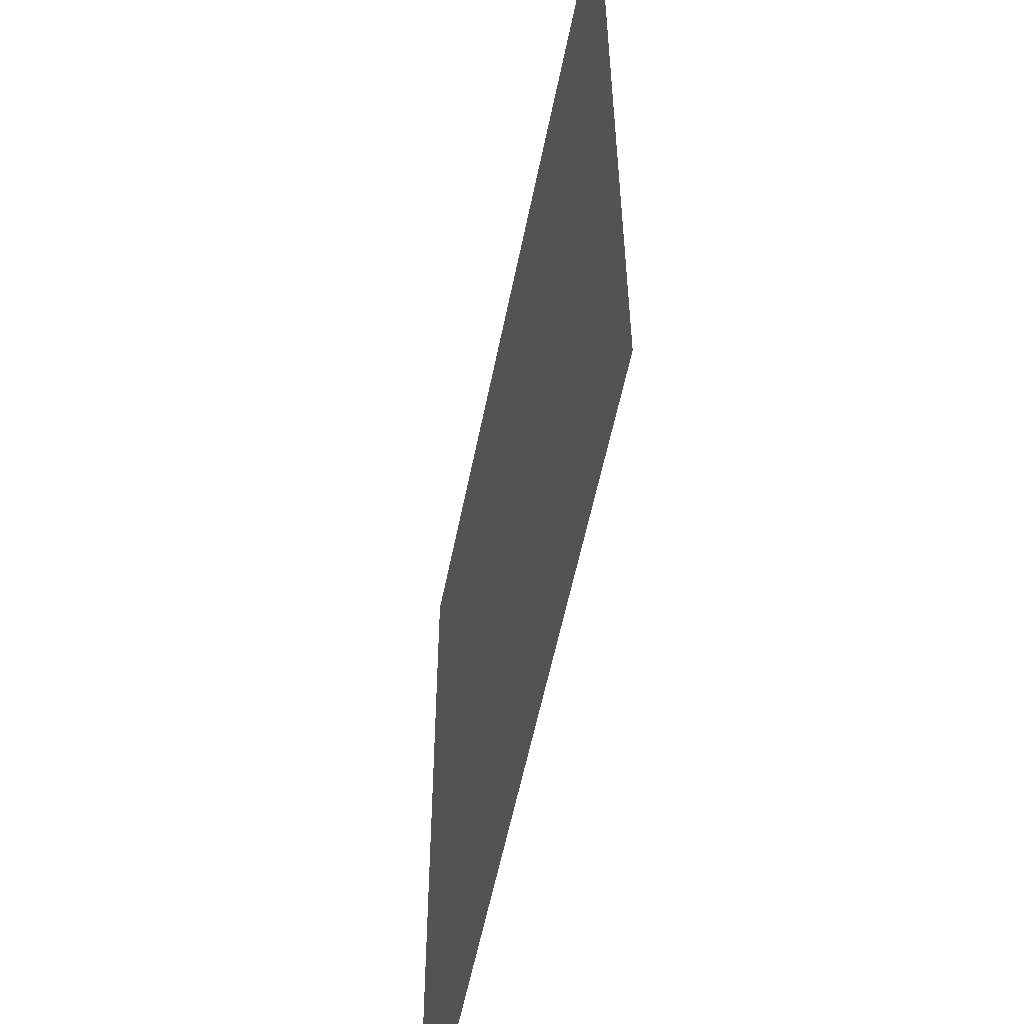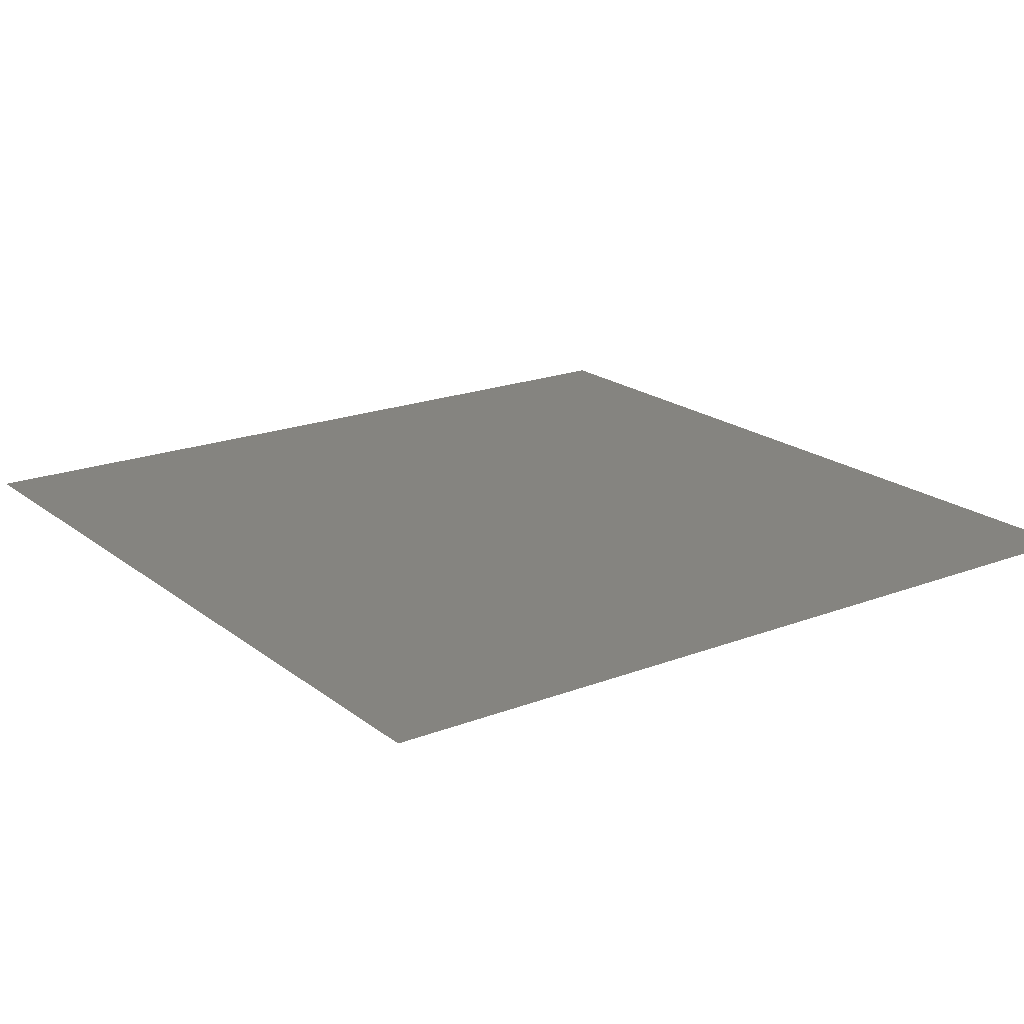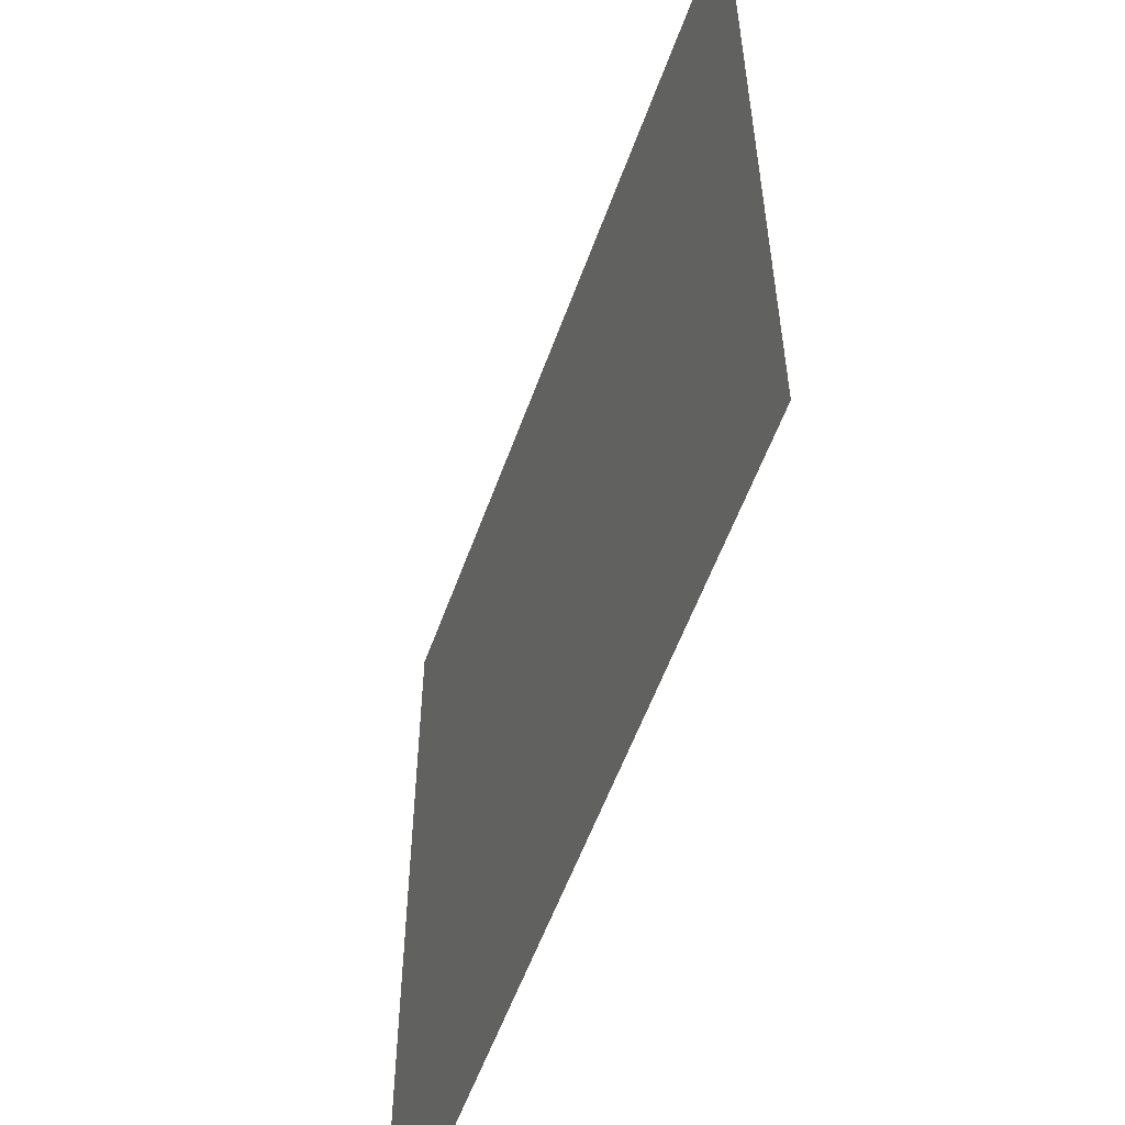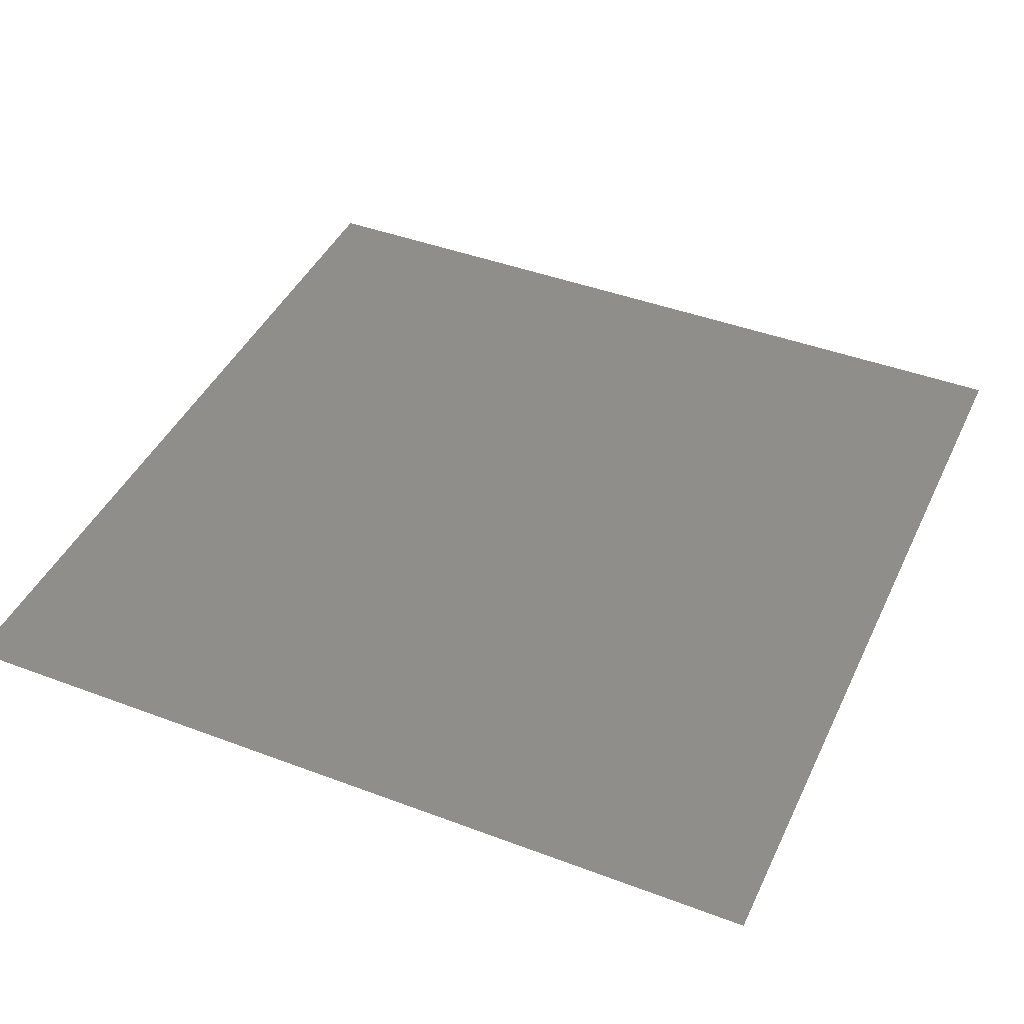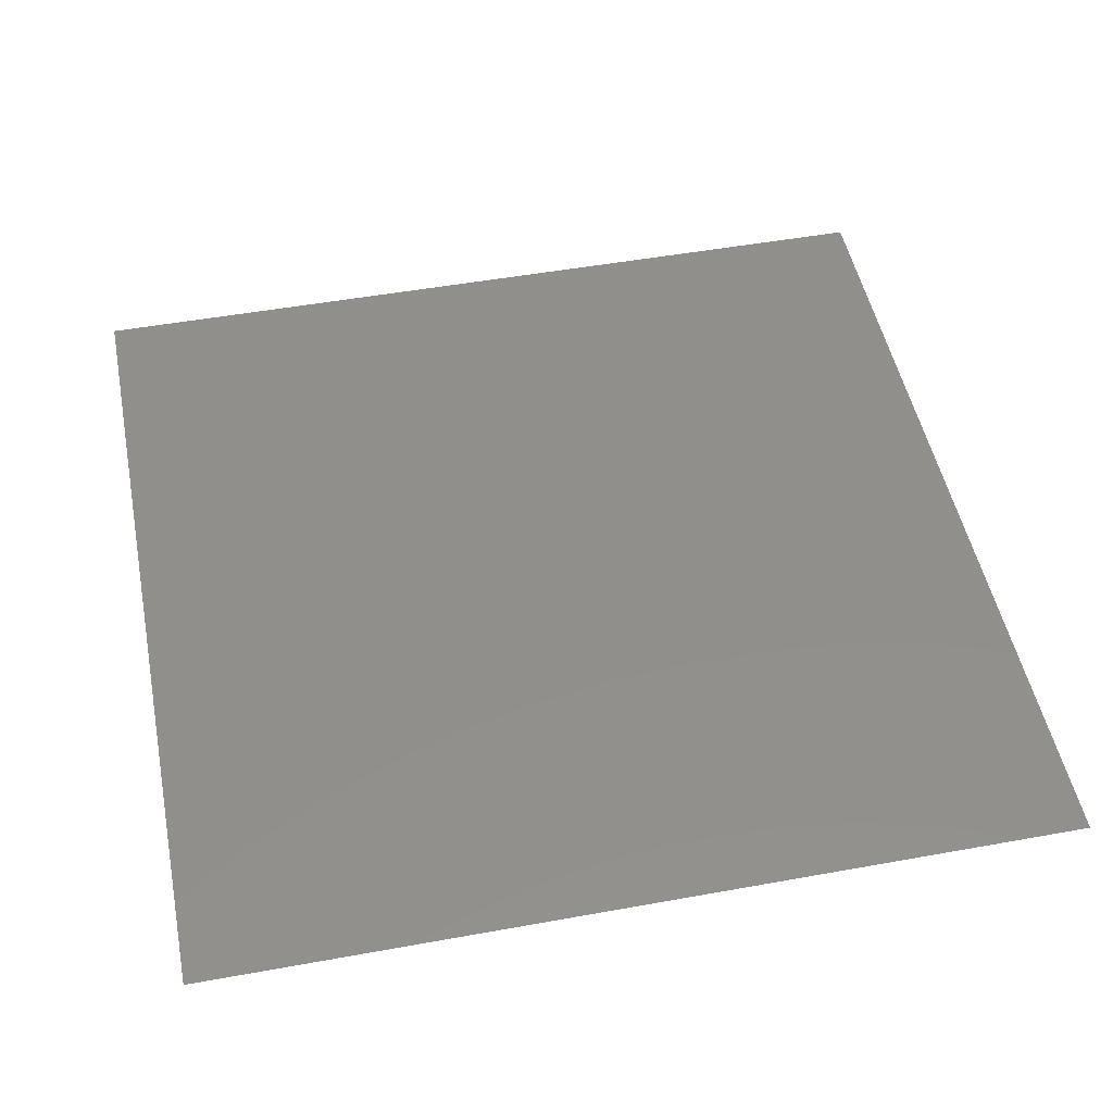
<metadata>
{"format":"stl","ext":"stl","renderer":"f3d","projection":"perspective","resolution":1024,"background":"white","views":[{"elev":-56.2,"azim":-101.2,"up":"+Z"},{"elev":19.5,"azim":144.4,"up":"+Y"},{"elev":-56.9,"azim":70.3,"up":"+Z"},{"elev":43.1,"azim":24.1,"up":"+Y"},{"elev":50.0,"azim":-101.3,"up":"+Y"}]}
</metadata>
<code>
# stl→obj: 2 verts, 10 faces
v 0.975 0.008 23.01
v 0.976 0.008 23.01
f 1 2 1
f 2 1 1
f 1 1 1
f 1 1 2
f 1 1 1
f 1 1 1
f 2 2 1
f 2 1 1
f 1 2 2
f 2 2 2

</code>
